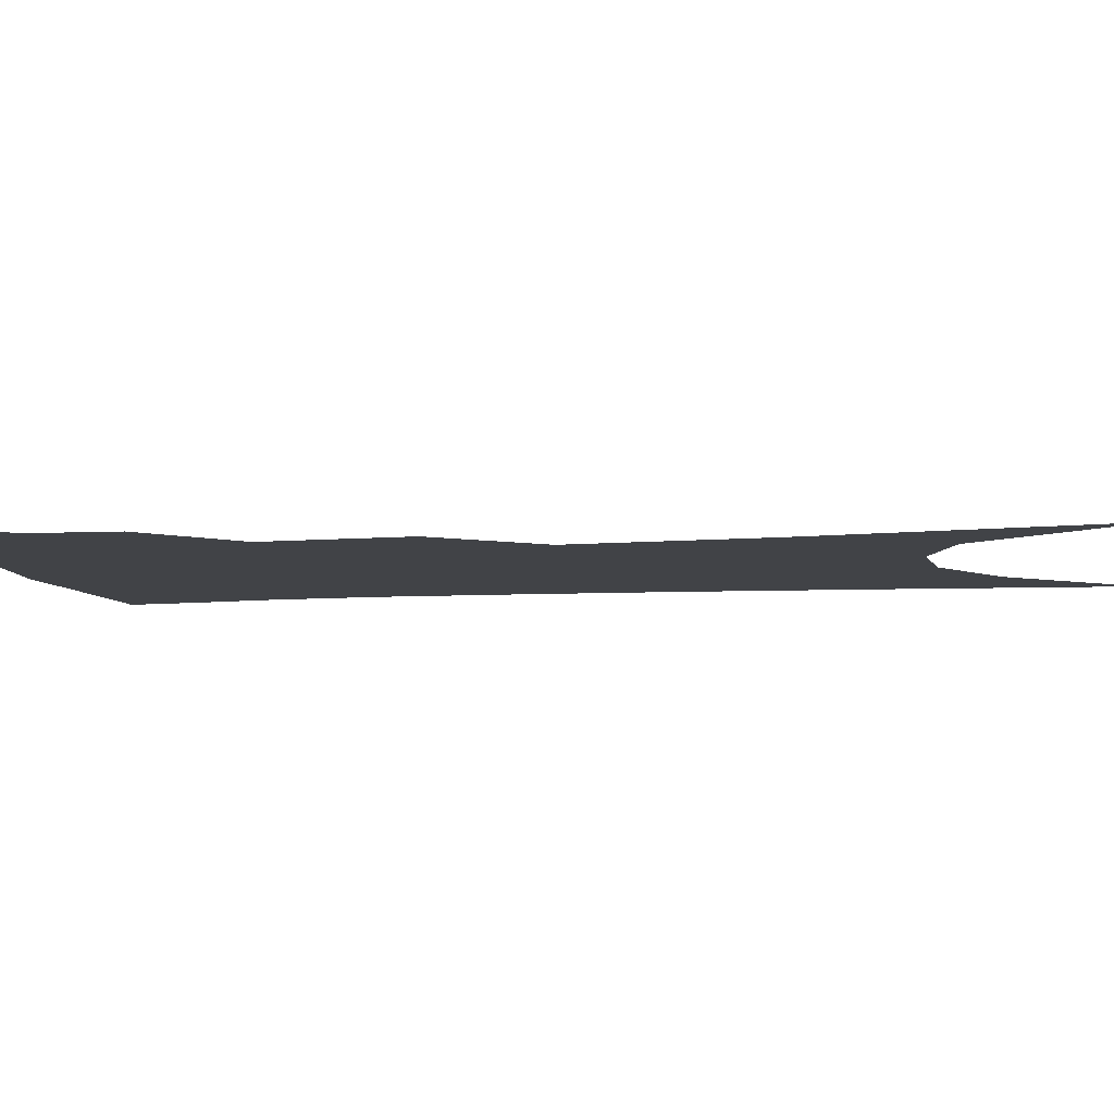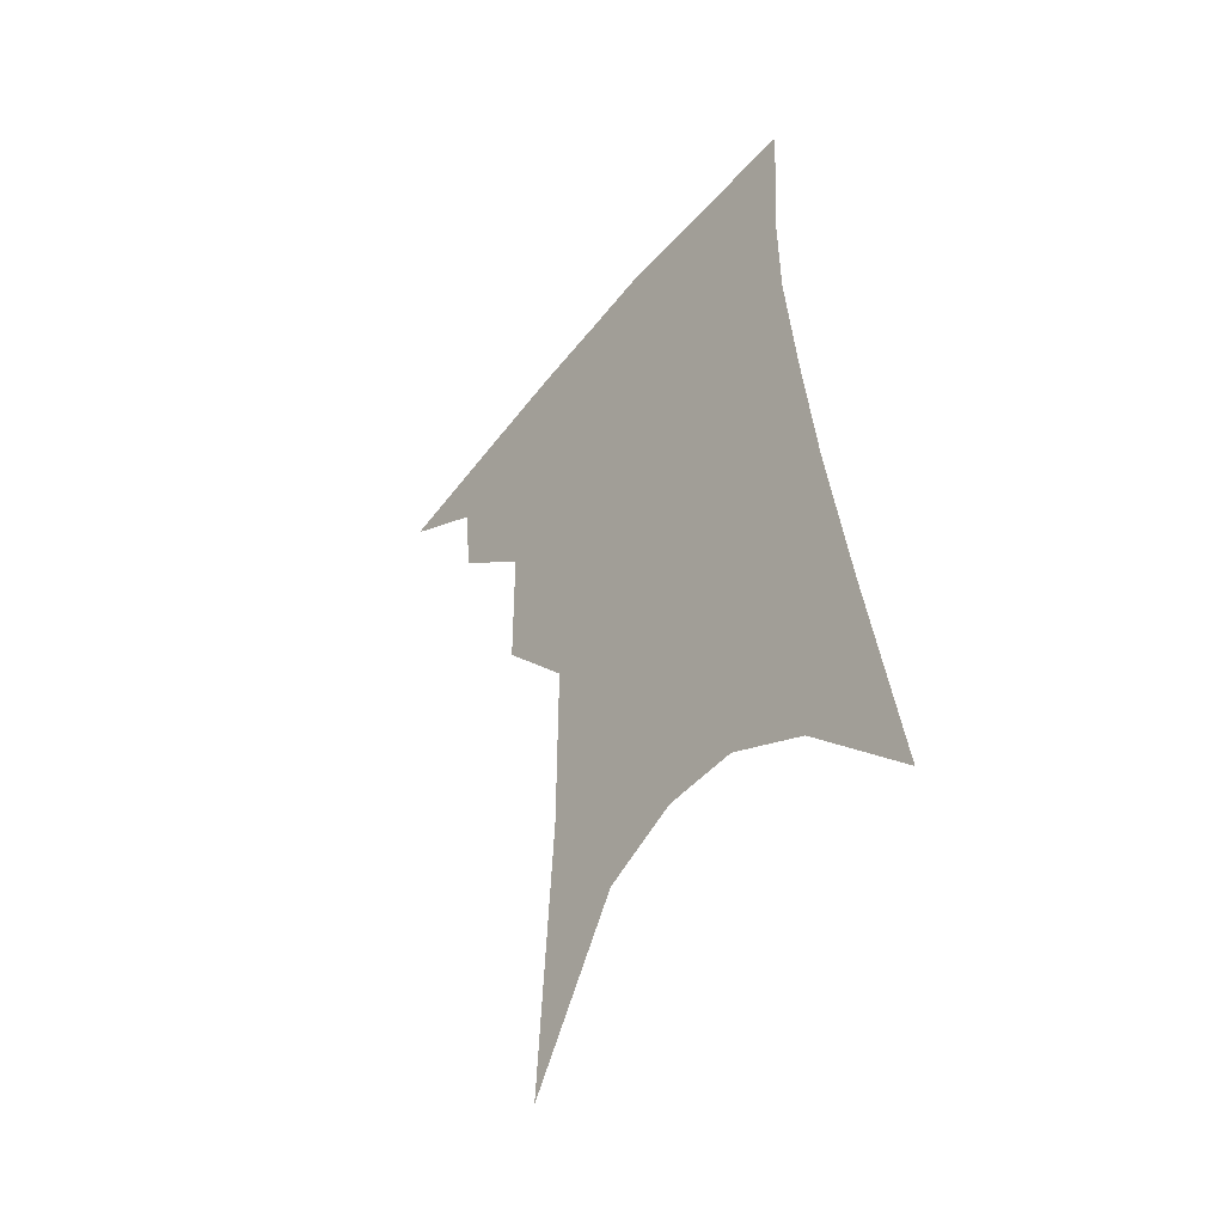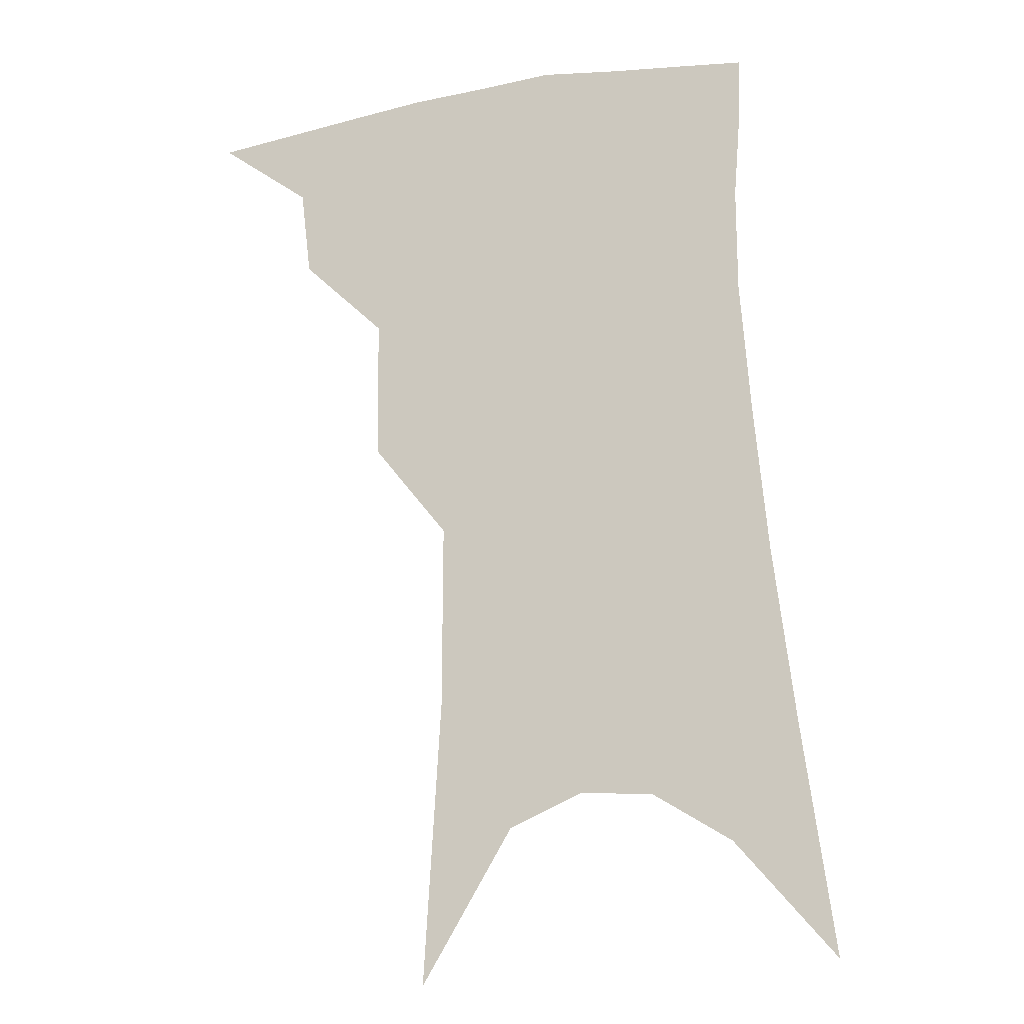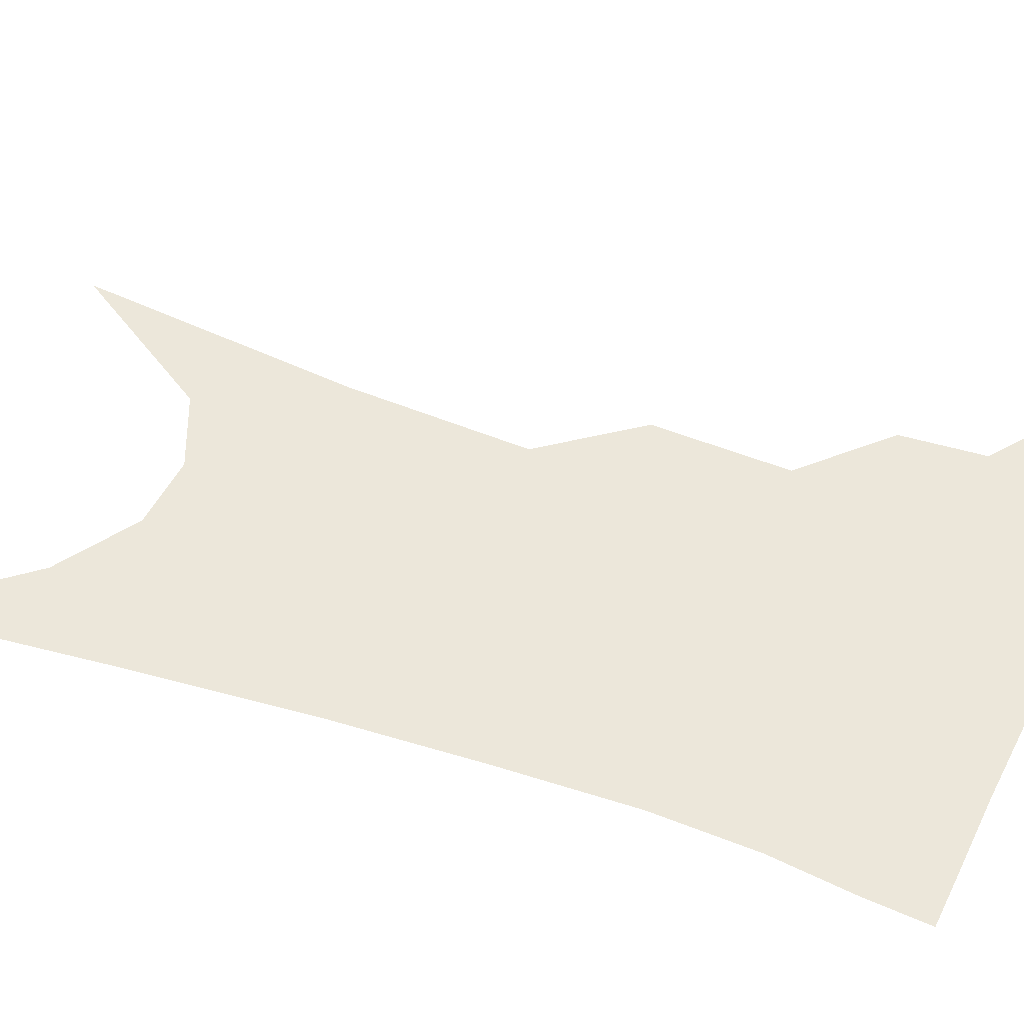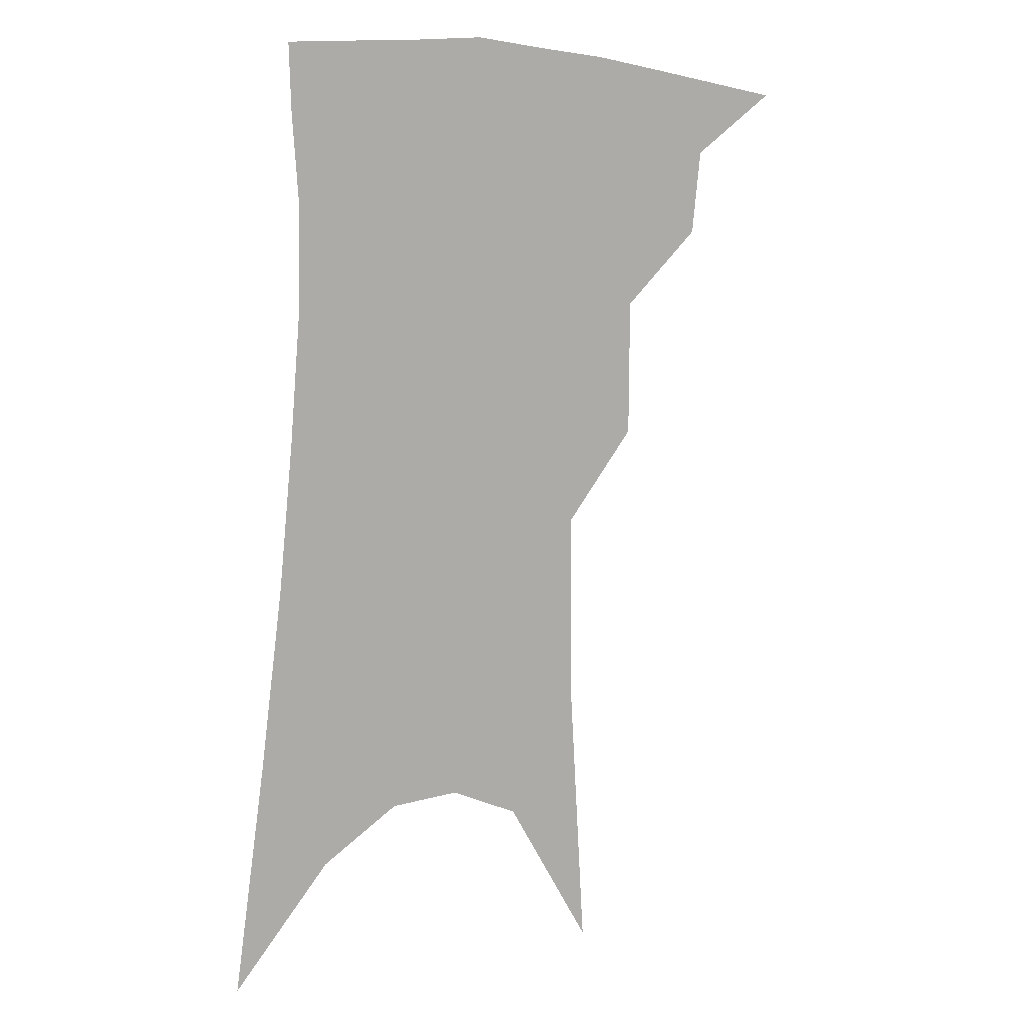
<metadata>
{"format":"obj","ext":"obj","renderer":"f3d","projection":"perspective","resolution":1024,"background":"white","views":[{"elev":-7.3,"azim":-76.1,"up":"+Z"},{"elev":-49.5,"azim":51.1,"up":"+Y"},{"elev":-12.0,"azim":13.5,"up":"+Y"},{"elev":50.3,"azim":114.3,"up":"+Z"},{"elev":10.8,"azim":147.9,"up":"+Y"}]}
</metadata>
<code>
v 490.1 340.9 0
v 518.3 299.1 0
v 515.5 323.4 0
v 511.6 344.7 0
v 541.8 238.2 0
v 541.6 277.9 0
v 539.2 304.7 0
v 536.5 327.4 0
v 532.6 348.5 0
v 557.7 76.69 0
v 562.8 159.3 0
v 563.1 212.2 0
v 562.6 254.4 0
v 561.7 286.6 0
v 560 310.3 0
v 557.2 330.8 0
v 553.5 352.1 0
v 584.1 122 0
v 583.7 179.3 0
v 582.5 225.2 0
v 581.7 263.1 0
v 580.8 290.5 0
v 579.9 313.2 0
v 578.8 333.5 0
v 575 354.6 0
v 605.1 131.9 0
v 602.8 186 0
v 600.9 229.9 0
v 599.9 266 0
v 599.5 293.5 0
v 599.3 315.5 0
v 598.6 335.3 0
v 595.4 357.2 0
v 626.2 131.3 0
v 621.6 188.9 0
v 619.3 230.5 0
v 618.1 264.3 0
v 617.7 292.7 0
v 618.1 316.1 0
v 618.3 336.4 0
v 617.9 356.2 0
v 649.5 117.5 0
v 642.3 179.2 0
v 638.9 221.9 0
v 636.9 258 0
v 635.6 291.6 0
v 636.4 316.8 0
v 637.8 336.7 0
v 637.8 355.7 0
v 679 84.43 0
v 669.3 150.6 0
v 662.4 202.6 0
v 658.1 244.2 0
v 654.8 283.1 0
v 654.4 312.7 0
v 656.1 336.5 0
v 656.7 355.1 0
v 721 361 0
f 3 4 1
f 6 7 2
f 2 7 3
f 7 8 3
f 3 8 4
f 8 9 4
f 12 13 5
f 5 13 6
f 13 14 6
f 6 14 7
f 14 15 7
f 7 15 8
f 15 16 8
f 8 16 9
f 16 17 9
f 10 18 11
f 18 19 11
f 11 19 12
f 19 20 12
f 12 20 13
f 20 21 13
f 13 21 14
f 21 22 14
f 14 22 15
f 22 23 15
f 15 23 16
f 23 24 16
f 16 24 17
f 24 25 17
f 18 26 19
f 26 27 19
f 19 27 20
f 27 28 20
f 20 28 21
f 28 29 21
f 21 29 22
f 29 30 22
f 22 30 23
f 30 31 23
f 23 31 24
f 31 32 24
f 24 32 25
f 32 33 25
f 26 34 27
f 34 35 27
f 27 35 28
f 35 36 28
f 28 36 29
f 36 37 29
f 29 37 30
f 37 38 30
f 30 38 31
f 38 39 31
f 31 39 32
f 39 40 32
f 32 40 33
f 40 41 33
f 34 42 35
f 42 43 35
f 35 43 36
f 43 44 36
f 36 44 37
f 44 45 37
f 37 45 38
f 45 46 38
f 38 46 39
f 46 47 39
f 39 47 40
f 47 48 40
f 40 48 41
f 48 49 41
f 42 50 43
f 50 51 43
f 43 51 44
f 51 52 44
f 44 52 45
f 52 53 45
f 45 53 46
f 53 54 46
f 46 54 47
f 54 55 47
f 47 55 48
f 55 56 48
f 48 56 49
f 56 57 49

</code>
